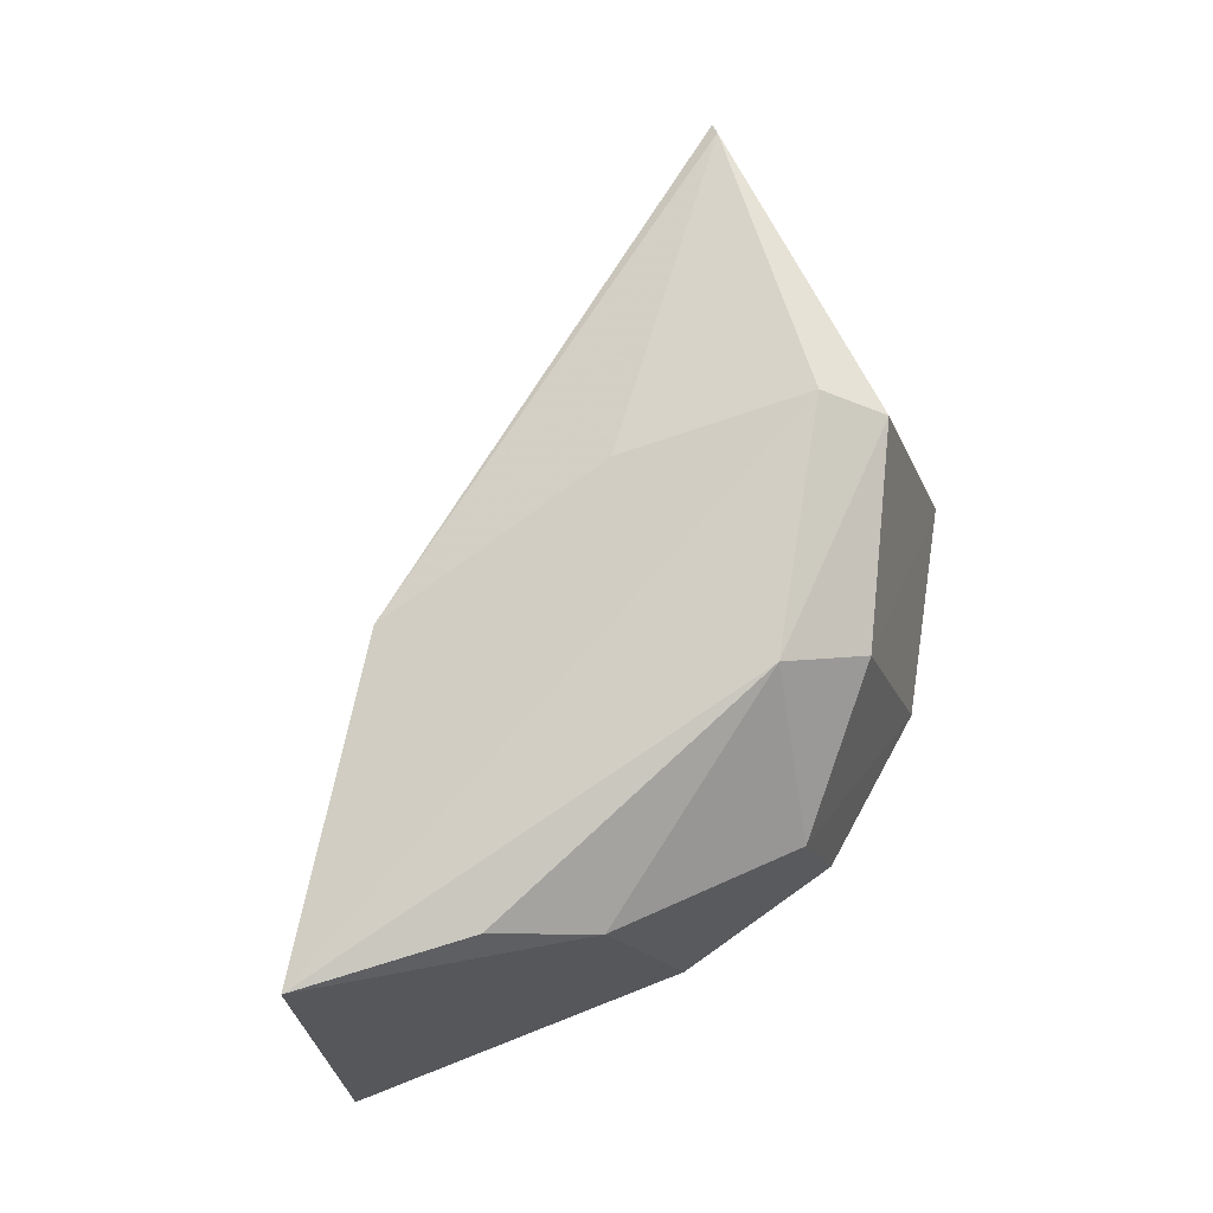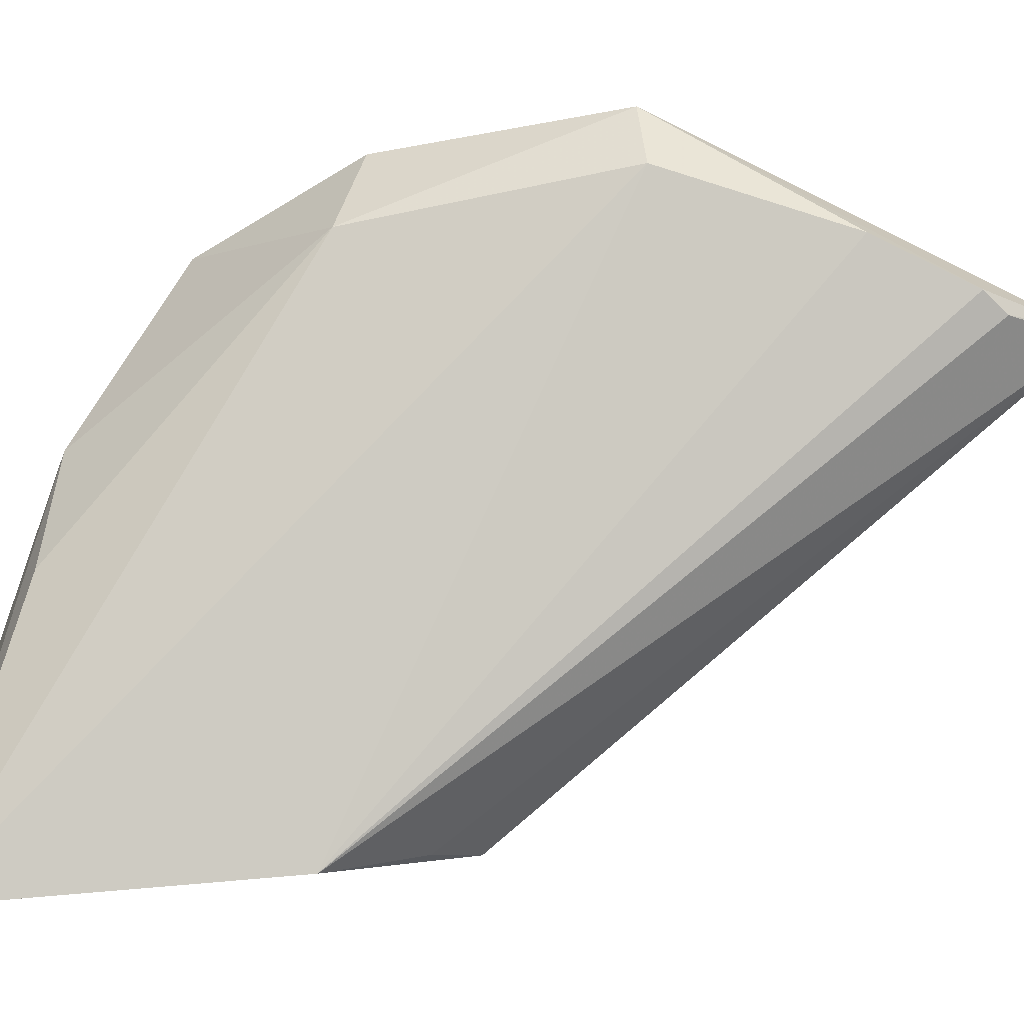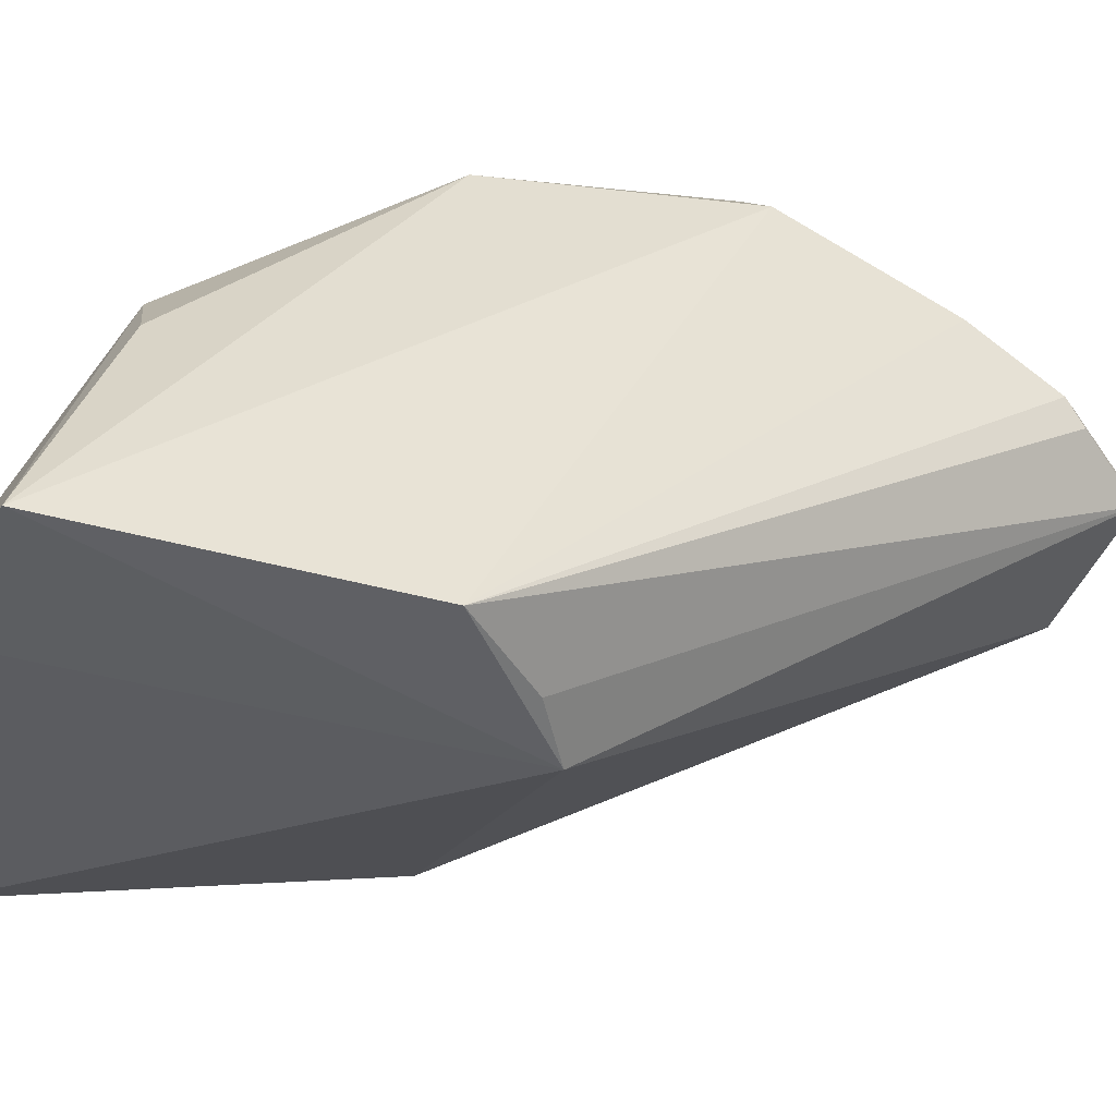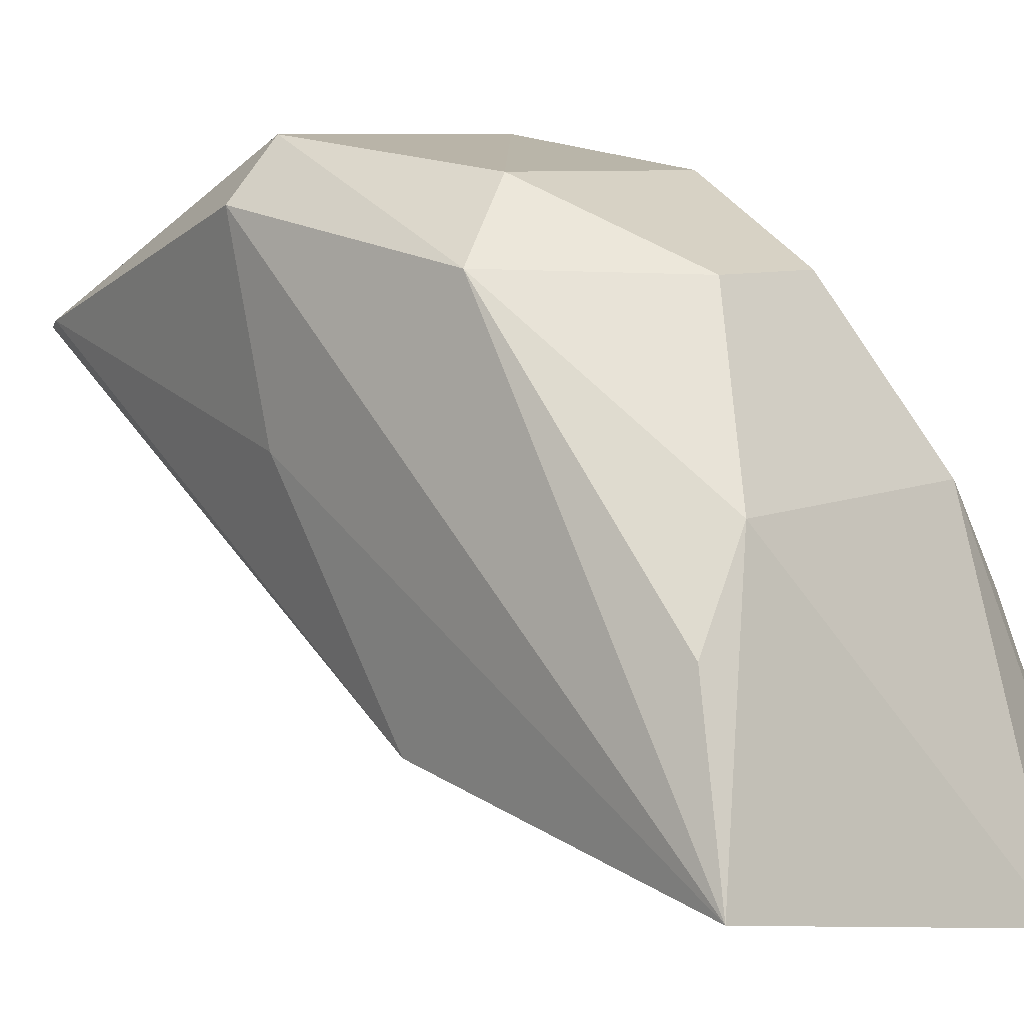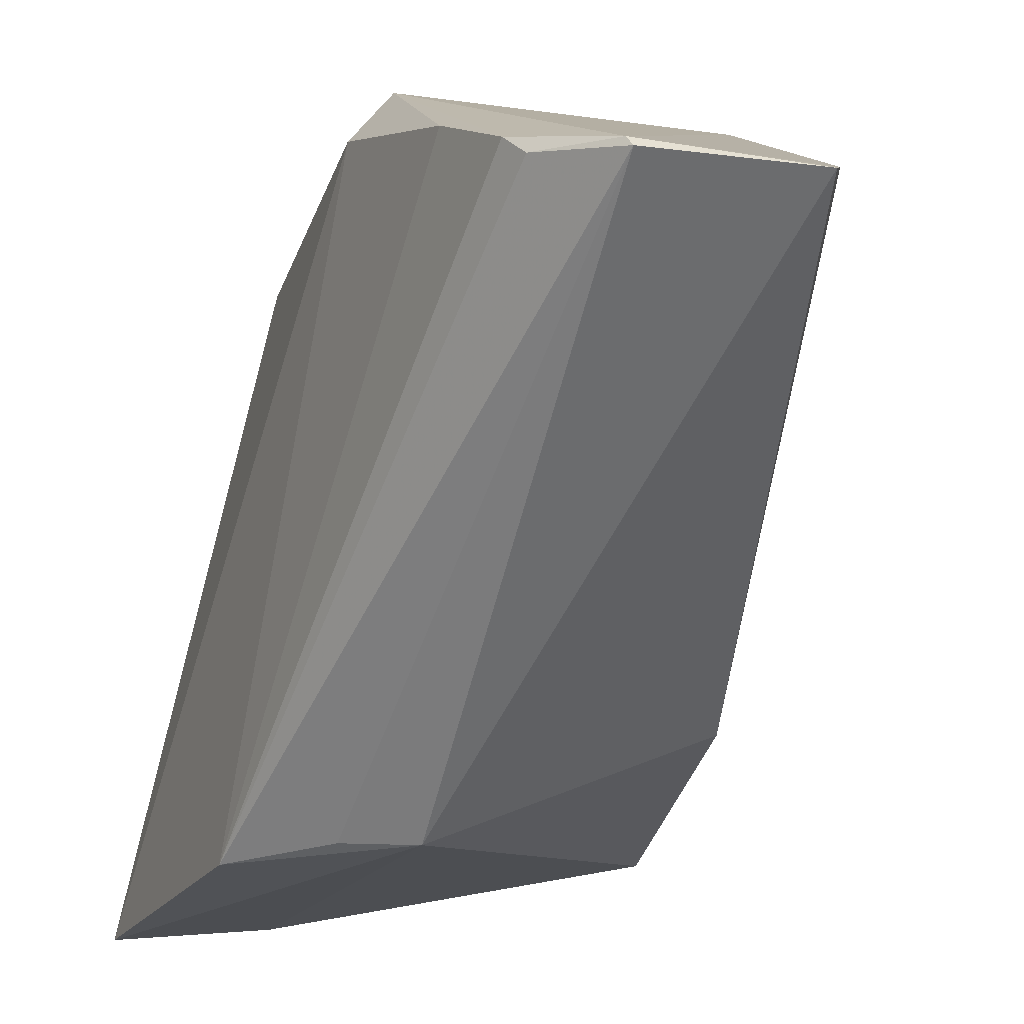
<metadata>
{"format":"obj","ext":"obj","renderer":"f3d","projection":"perspective","resolution":1024,"background":"white","views":[{"elev":-15.6,"azim":-73.9,"up":"+Y"},{"elev":-3.6,"azim":97.1,"up":"+Z"},{"elev":-45.5,"azim":74.7,"up":"+Z"},{"elev":8.0,"azim":-49.9,"up":"+Z"},{"elev":-16.0,"azim":162.8,"up":"+Z"}]}
</metadata>
<code>
v 0.01616 0.3172 -0.05232
v 0.03946 0.3245 -0.05561
v 0.01849 0.3725 0.03424
v -0.01341 0.4571 0.01236
v 0.0125 0.3859 -0.0508
v 0.02088 0.4463 0.01609
v -0.03592 0.3274 -0.04231
v 0.0211 0.3358 -0.0018
v 0.02848 0.4074 0.03054
v 0.01051 0.4592 0.0111
v 0.03417 0.3698 -0.05179
v -0.02829 0.37 0.02405
v -0.02868 0.3793 -0.03346
v 0.02866 0.3702 0.02374
v -0.02125 0.3358 -0.001952
v 0.02236 0.4057 0.03851
v 0.01907 0.4493 0.01323
v 0.02187 0.3811 -0.05025
v 0.02409 0.4328 0.0226
v -0.02849 0.4078 0.03036
v 0.03089 0.3352 -0.01663
v 0.01017 0.3489 0.02307
v -0.03057 0.3352 -0.01622
v 0.01109 0.4584 0.01238
v -0.02814 0.4011 0.00092
v -0.02183 0.4054 0.03876
v -0.009012 0.3486 0.02328
v -0.01467 0.4551 0.01344
v -0.01798 0.3727 0.03464
f 5 2 1
f 7 5 1
f 8 1 2
f 10 5 4
f 11 2 5
f 11 9 2
f 13 4 5
f 13 5 7
f 14 2 9
f 15 7 1
f 15 1 8
f 16 14 9
f 16 3 14
f 17 11 10
f 17 6 11
f 18 11 5
f 18 5 10
f 18 10 11
f 19 11 6
f 19 9 11
f 19 16 9
f 19 6 16
f 20 7 12
f 21 14 8
f 21 8 2
f 21 2 14
f 22 14 3
f 22 8 14
f 23 15 12
f 23 12 7
f 23 7 15
f 24 10 4
f 24 16 6
f 24 17 10
f 24 6 17
f 25 13 7
f 25 7 20
f 26 16 24
f 26 20 12
f 27 15 8
f 27 8 22
f 27 12 15
f 27 22 3
f 28 25 20
f 28 4 13
f 28 13 25
f 28 20 26
f 28 26 24
f 28 24 4
f 29 3 16
f 29 16 26
f 29 27 3
f 29 26 12
f 29 12 27

</code>
